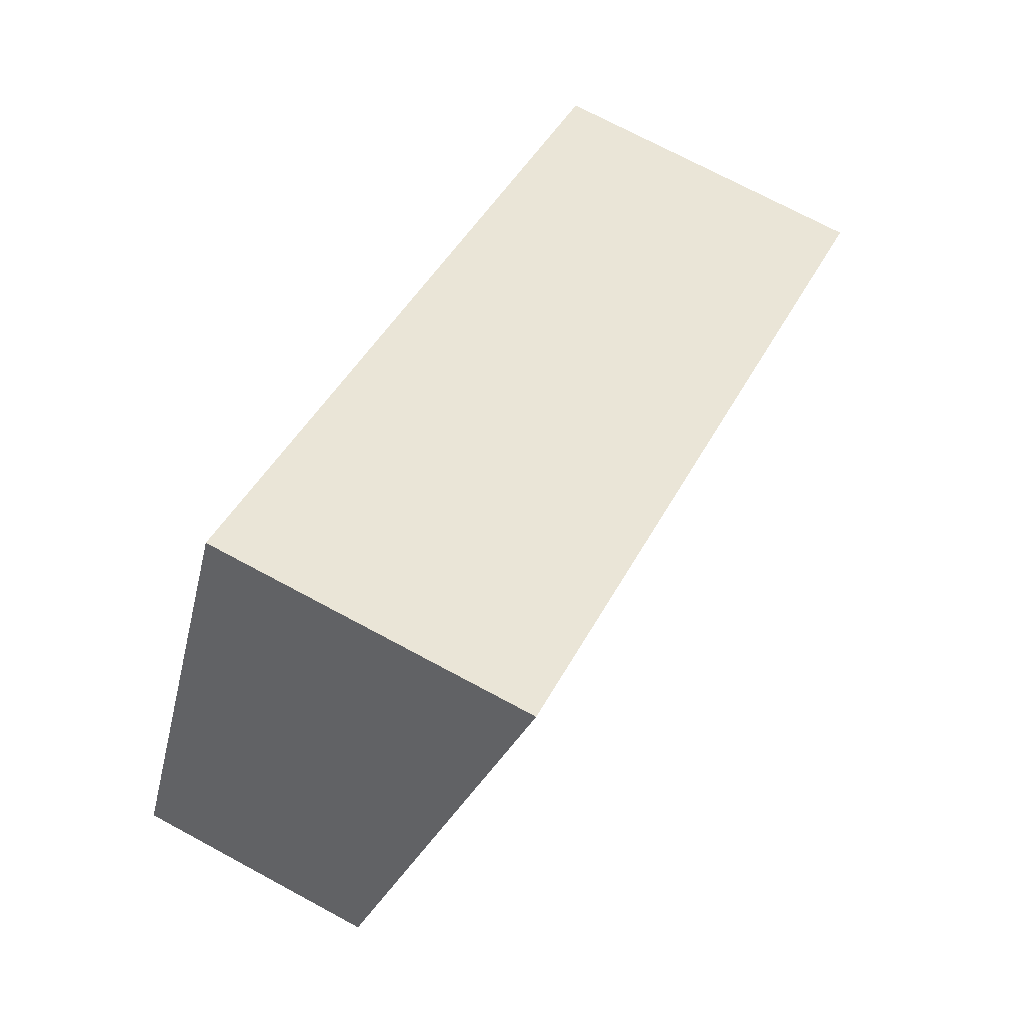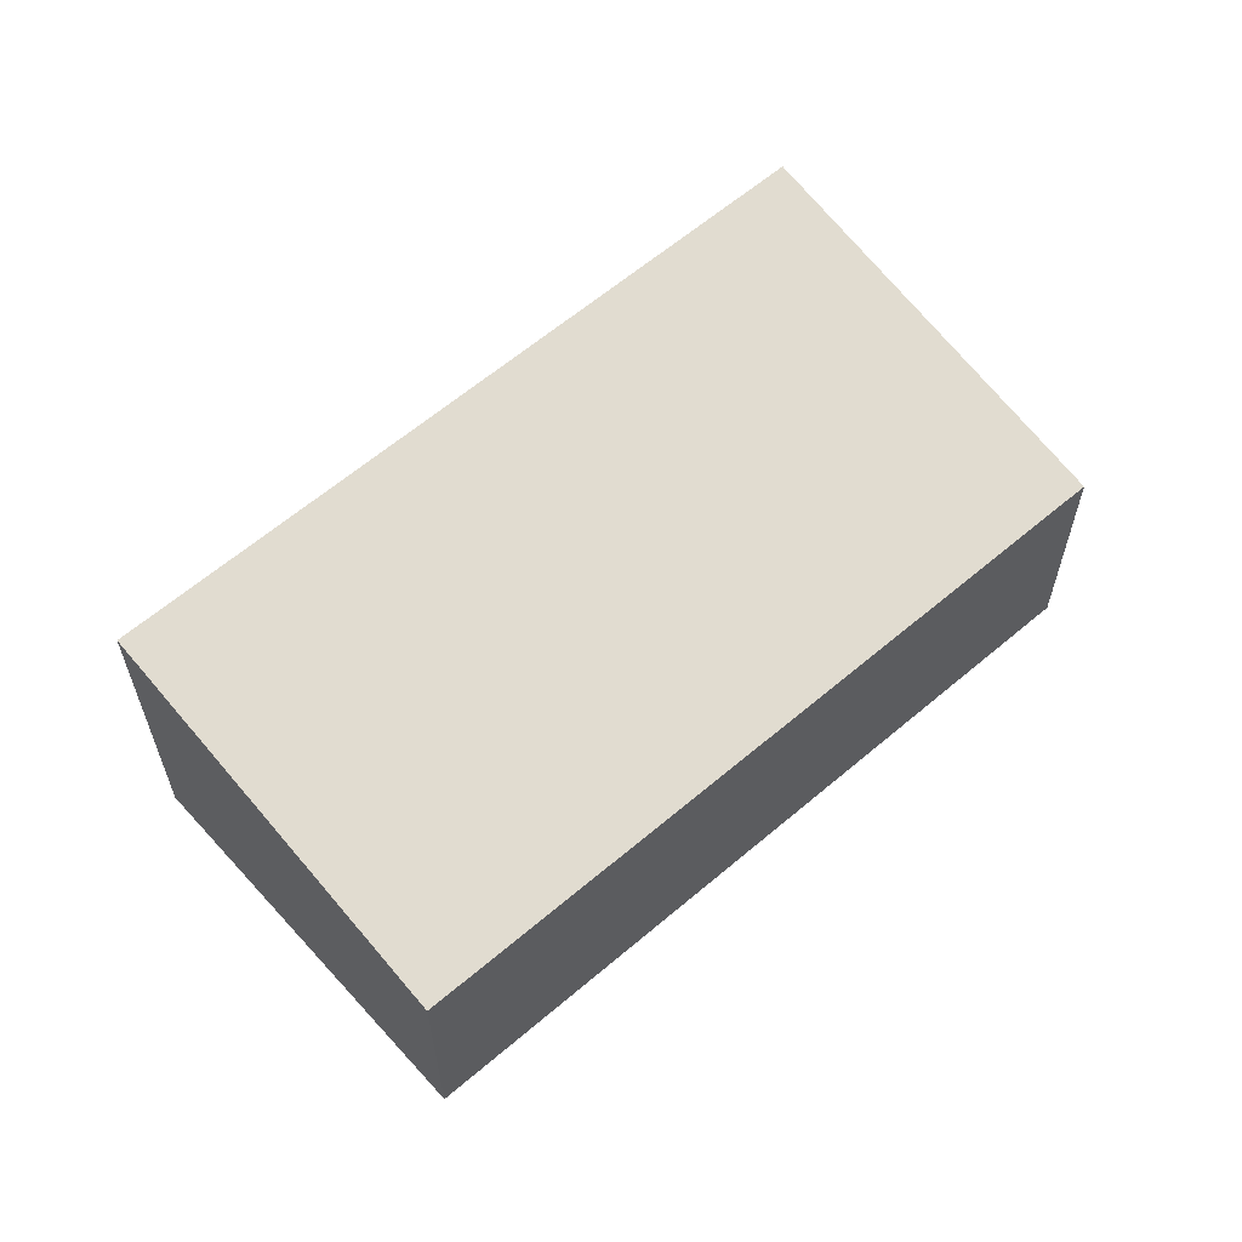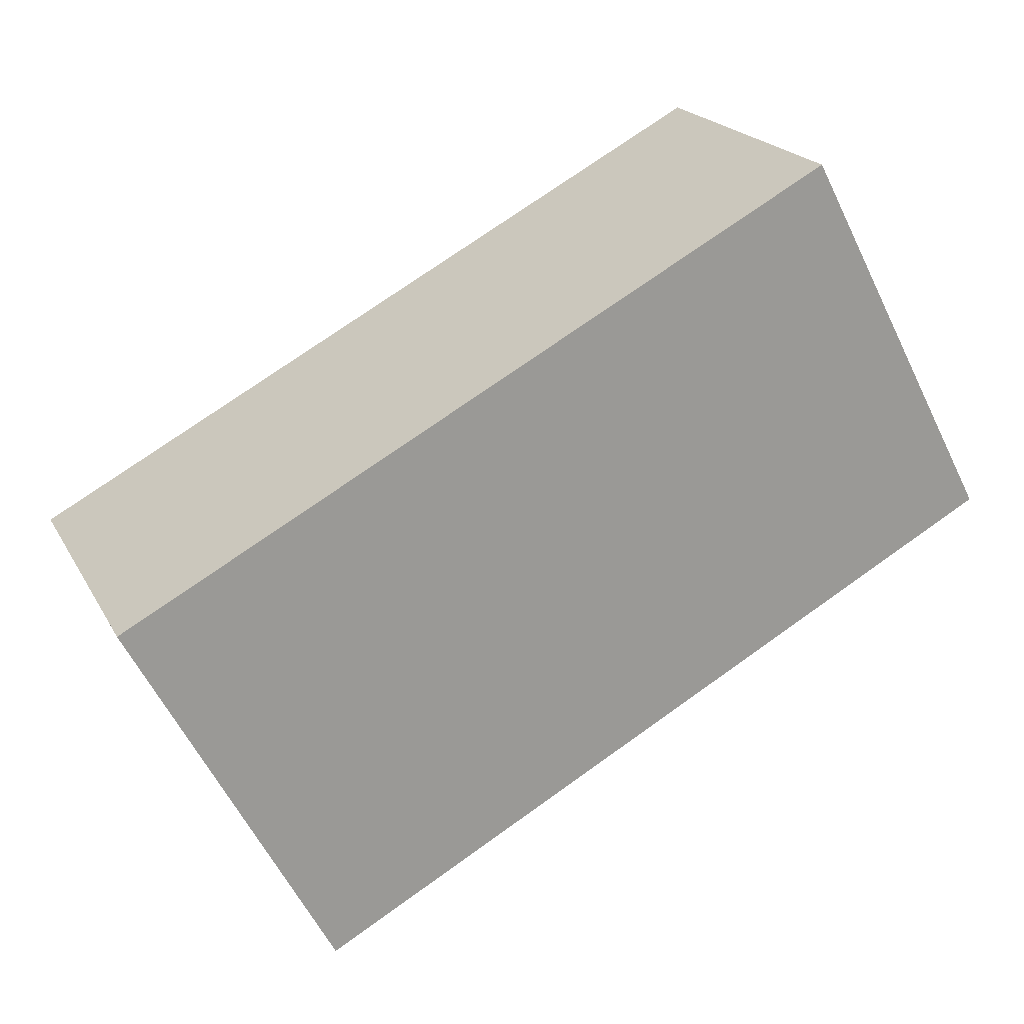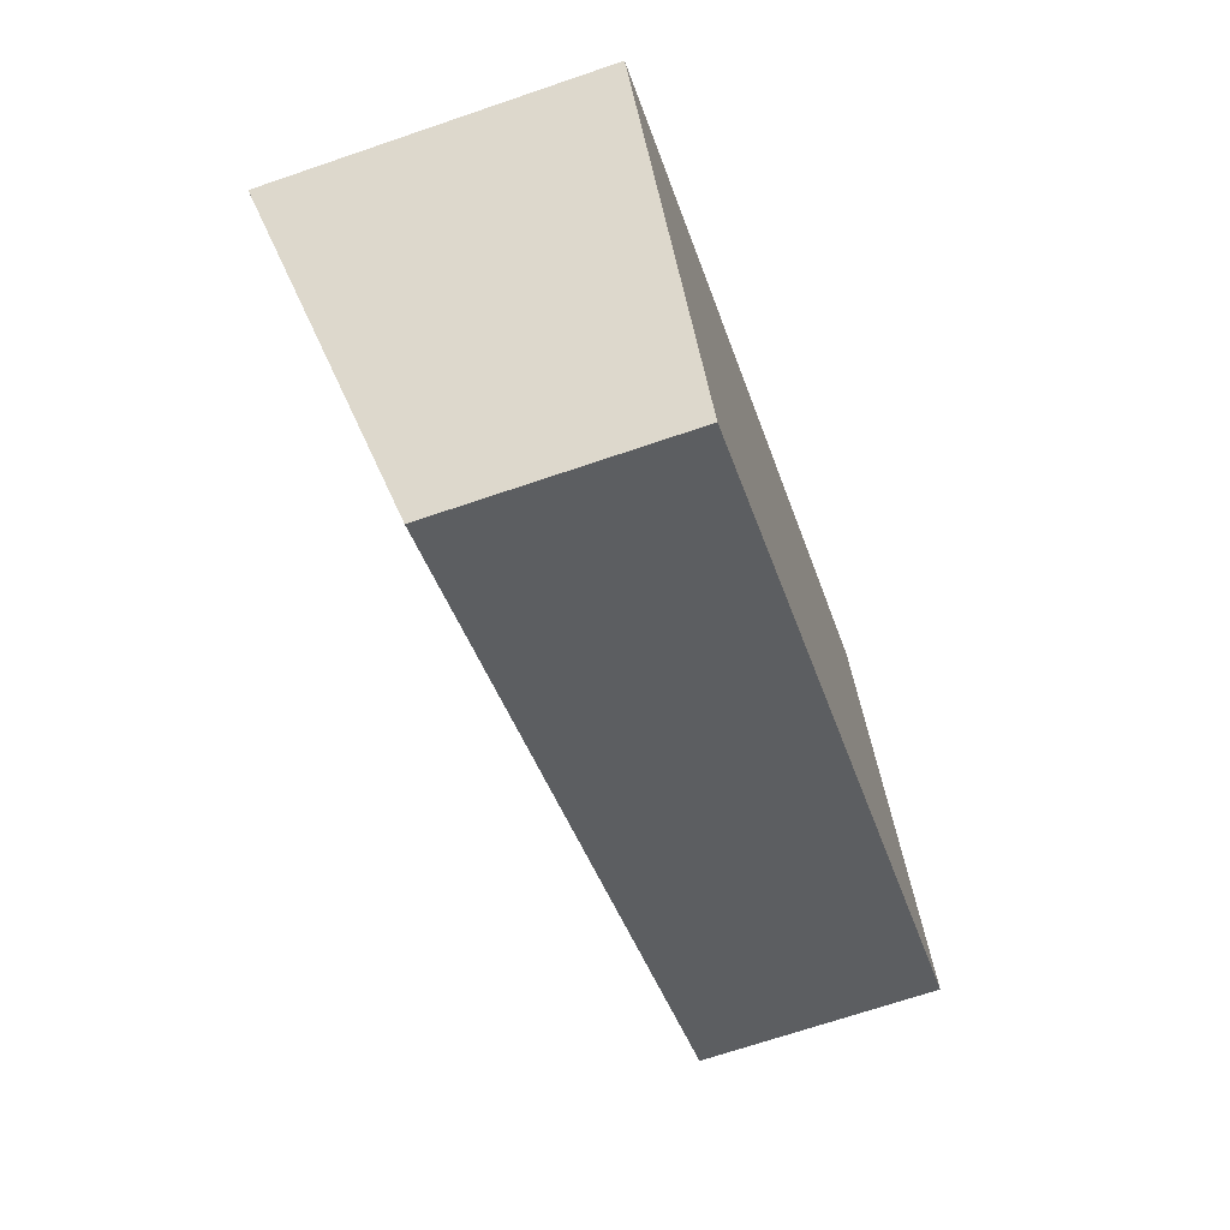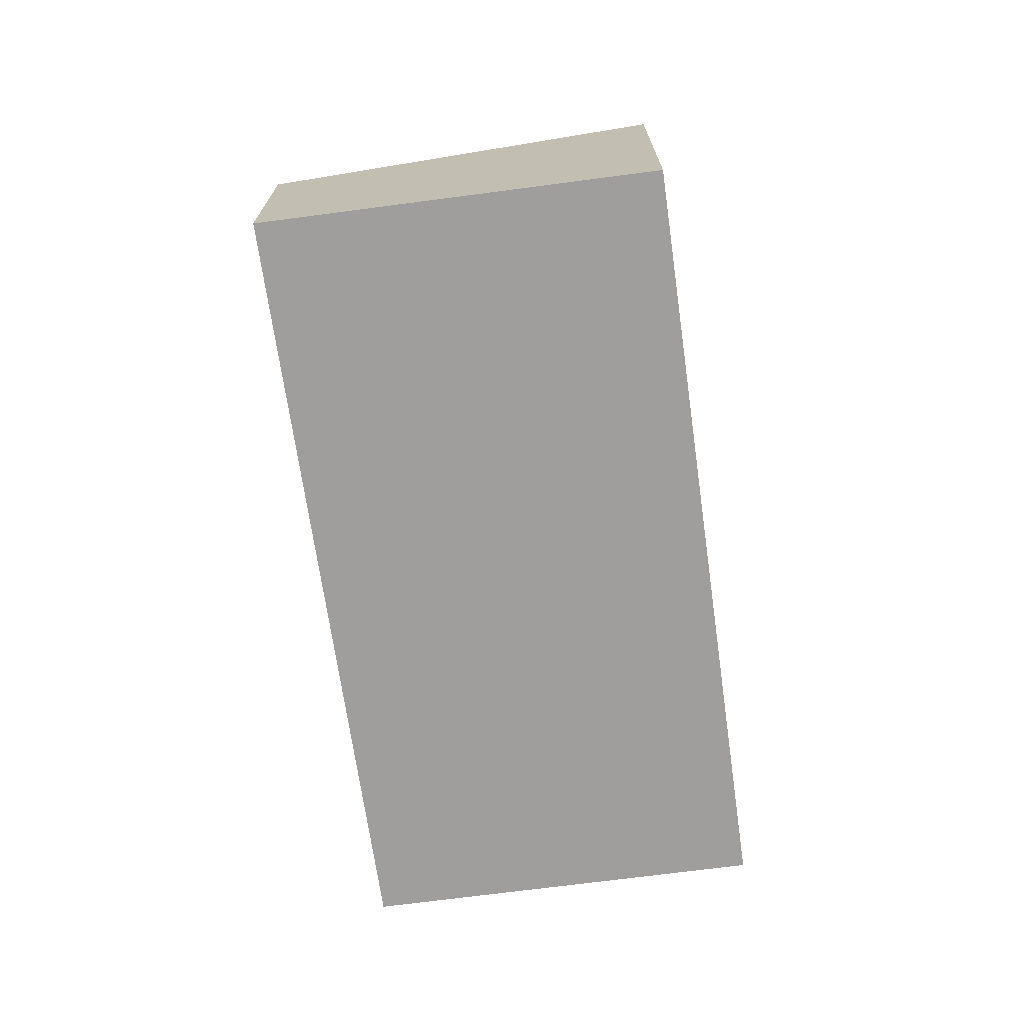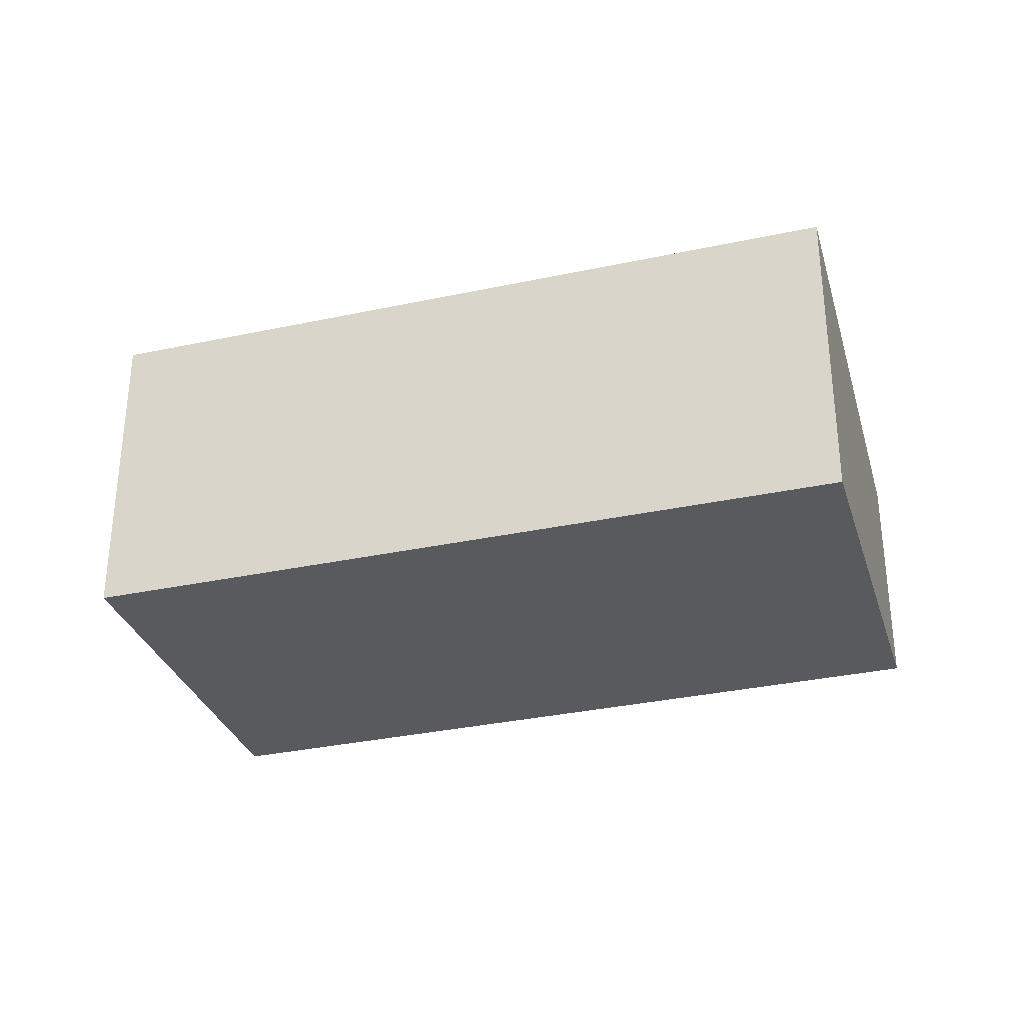
<metadata>
{"format":"obj","ext":"obj","renderer":"f3d","projection":"perspective","resolution":1024,"background":"white","views":[{"elev":72.3,"azim":118.3,"up":"+Z"},{"elev":60.7,"azim":110.2,"up":"+Y"},{"elev":20.5,"azim":-21.4,"up":"+Z"},{"elev":-68.7,"azim":-71.1,"up":"+Z"},{"elev":-71.1,"azim":-110.4,"up":"+Y"},{"elev":-31.7,"azim":-11.4,"up":"+Y"}]}
</metadata>
<code>
v  0 2.259 1.383e-16
v  6.269 1.624 0.091
v  1.375 1.624 -2.601
v  4.915 2.249 2.651
v  0 0 0
v  1.375 1.593e-16 -2.601
v  4.915 -1.623e-16 2.651
v  6.269 -5.572e-18 0.091
g defaultobject
f 1 2 3
f 2 1 4
f 3 5 1
f 5 3 6
f 5 4 1
f 4 5 7
f 7 2 4
f 2 7 8
f 8 3 2
f 3 8 6
f 8 5 6
f 5 8 7

</code>
